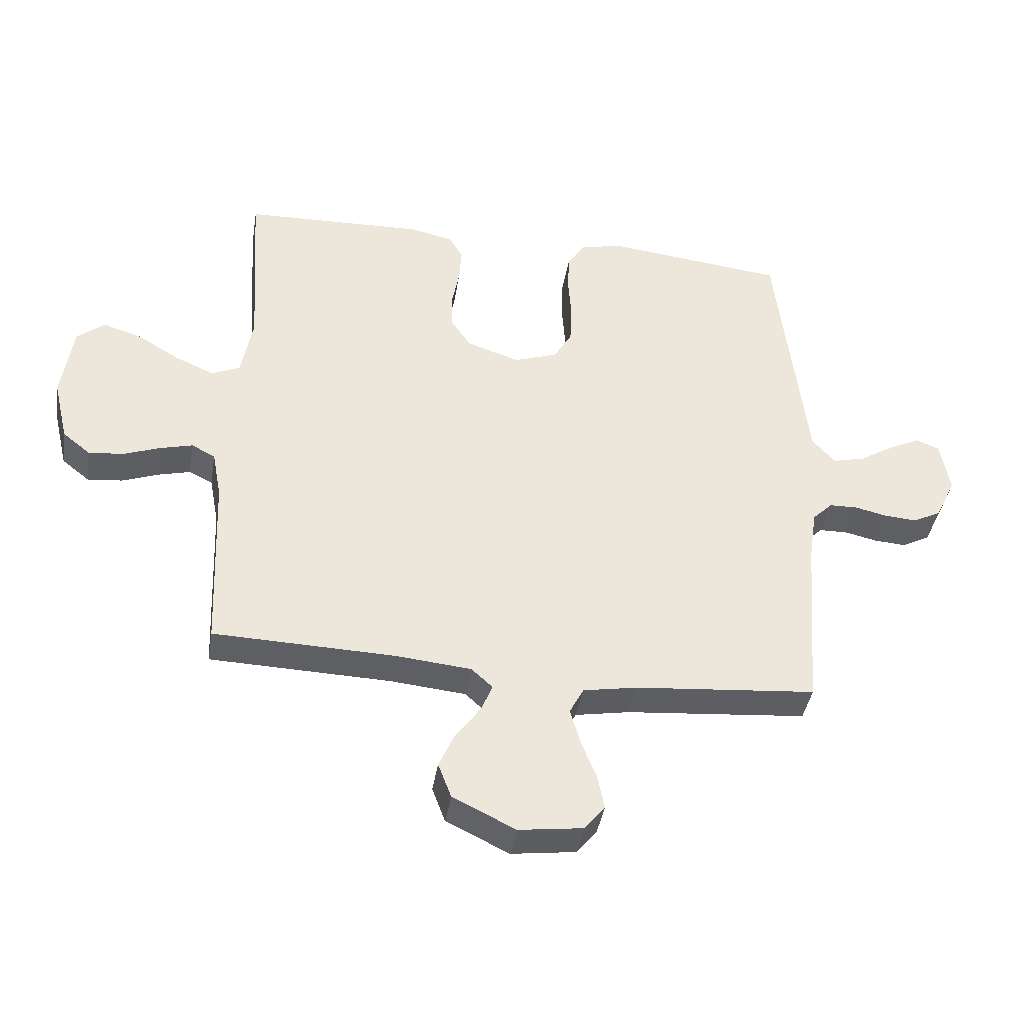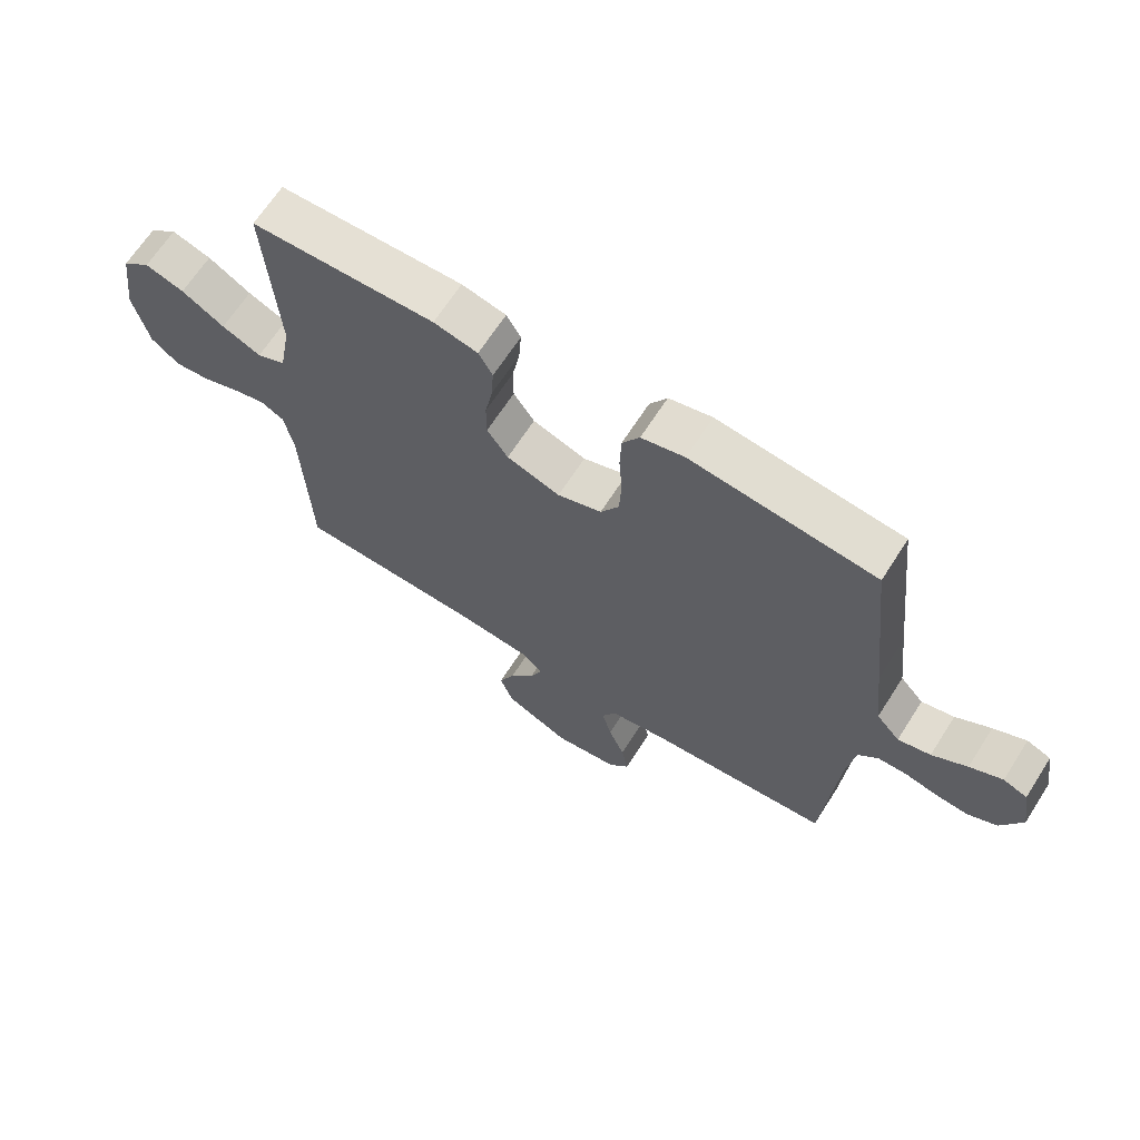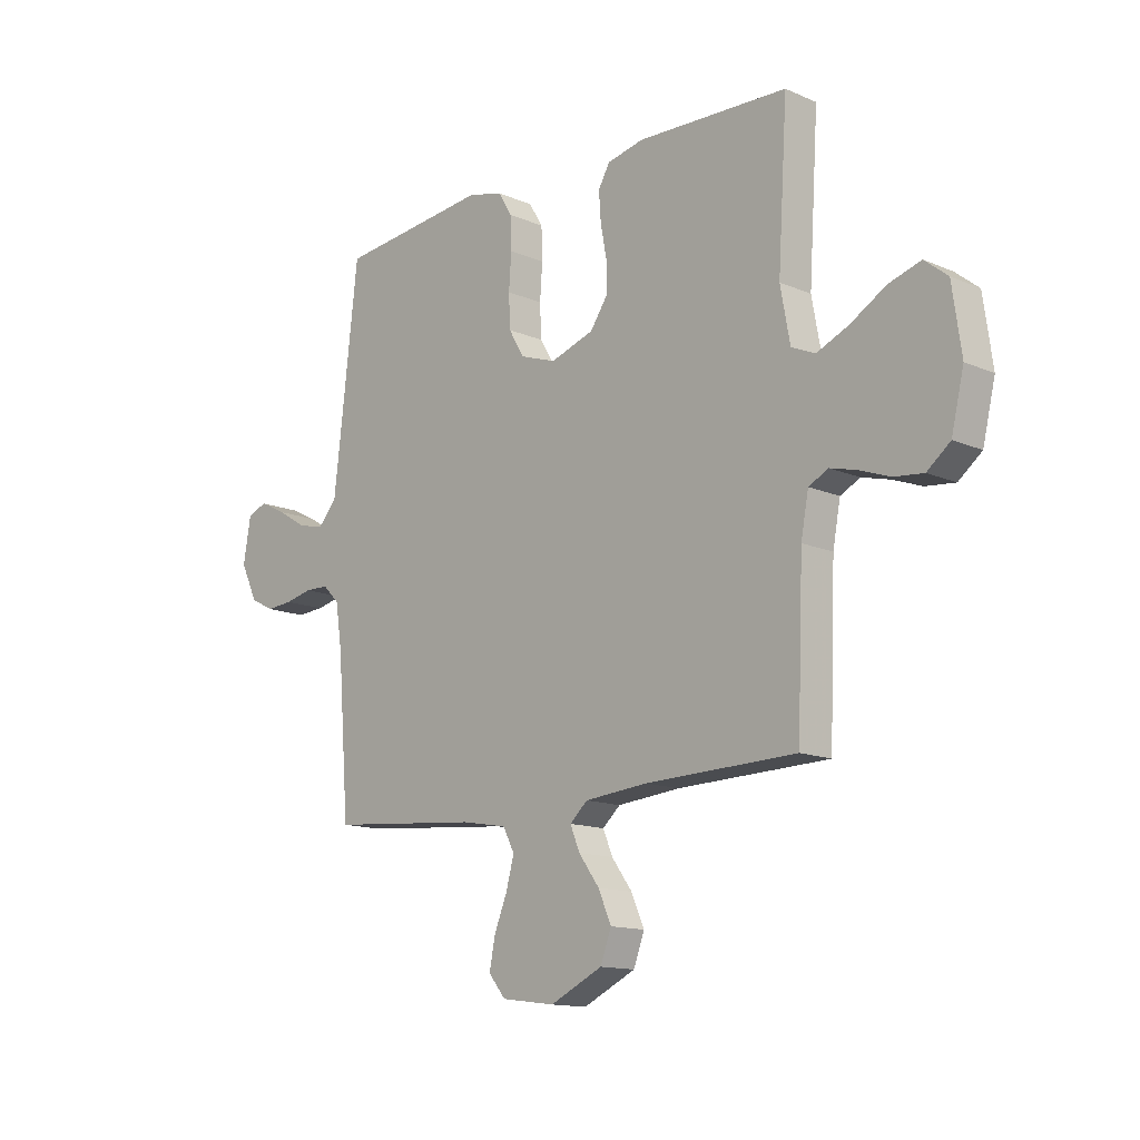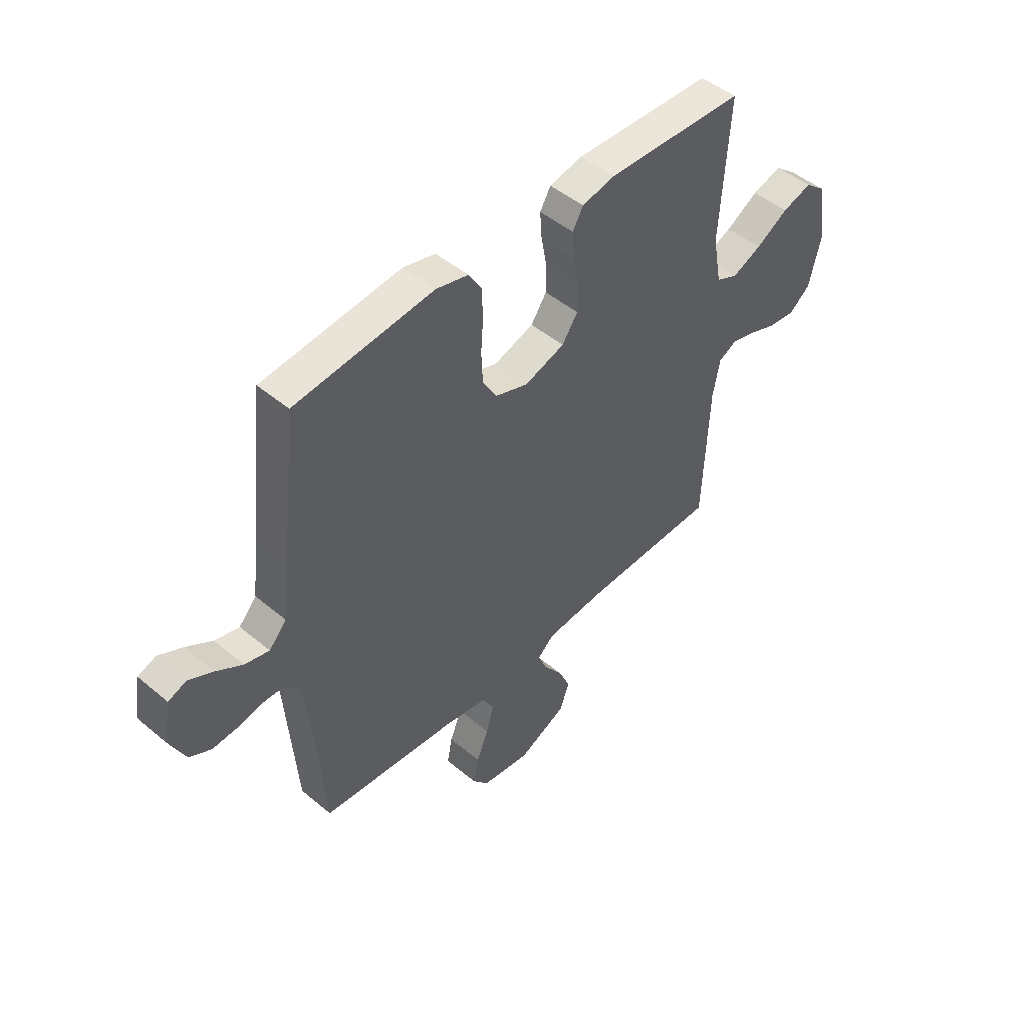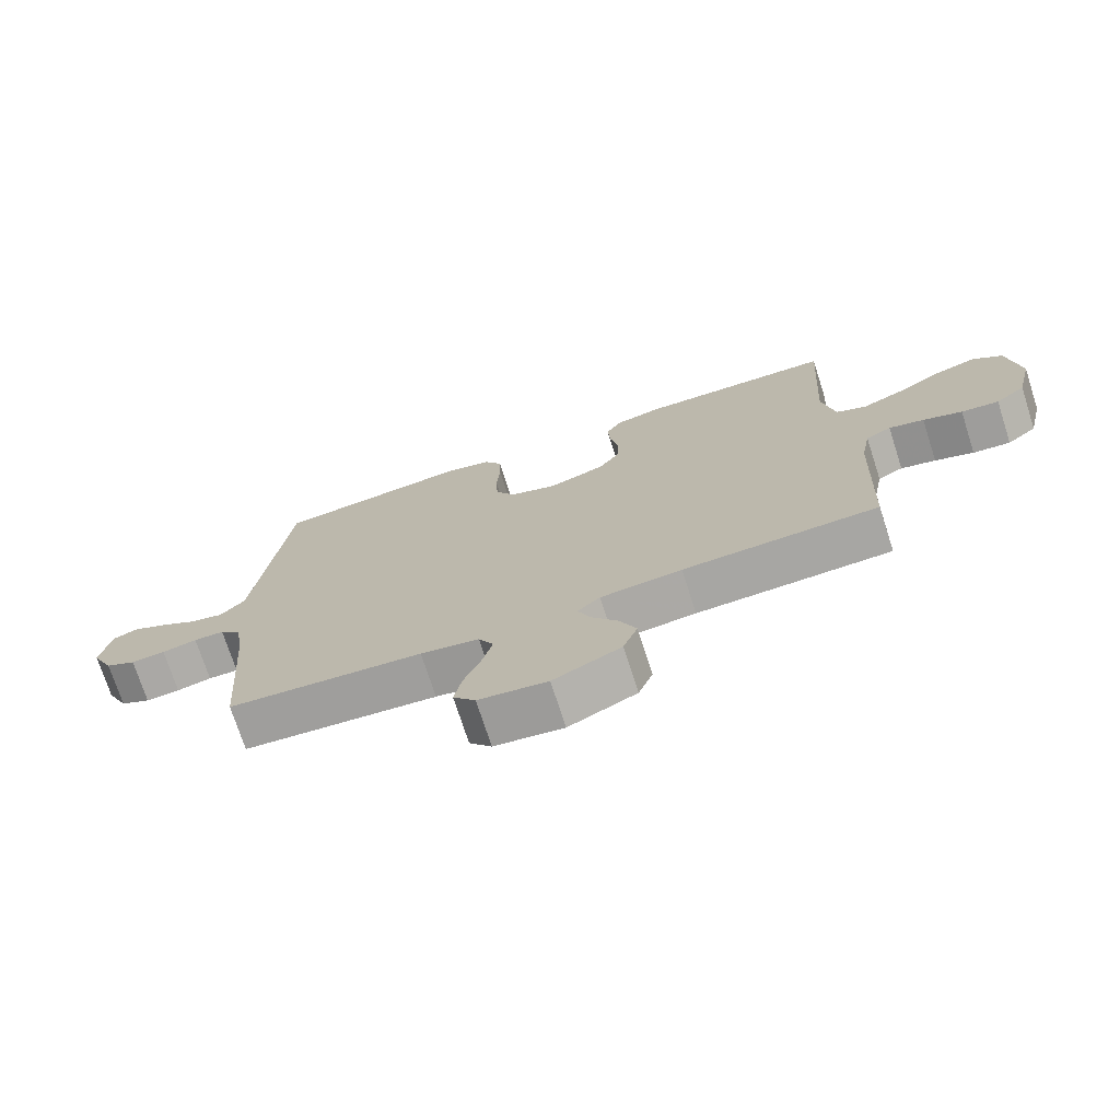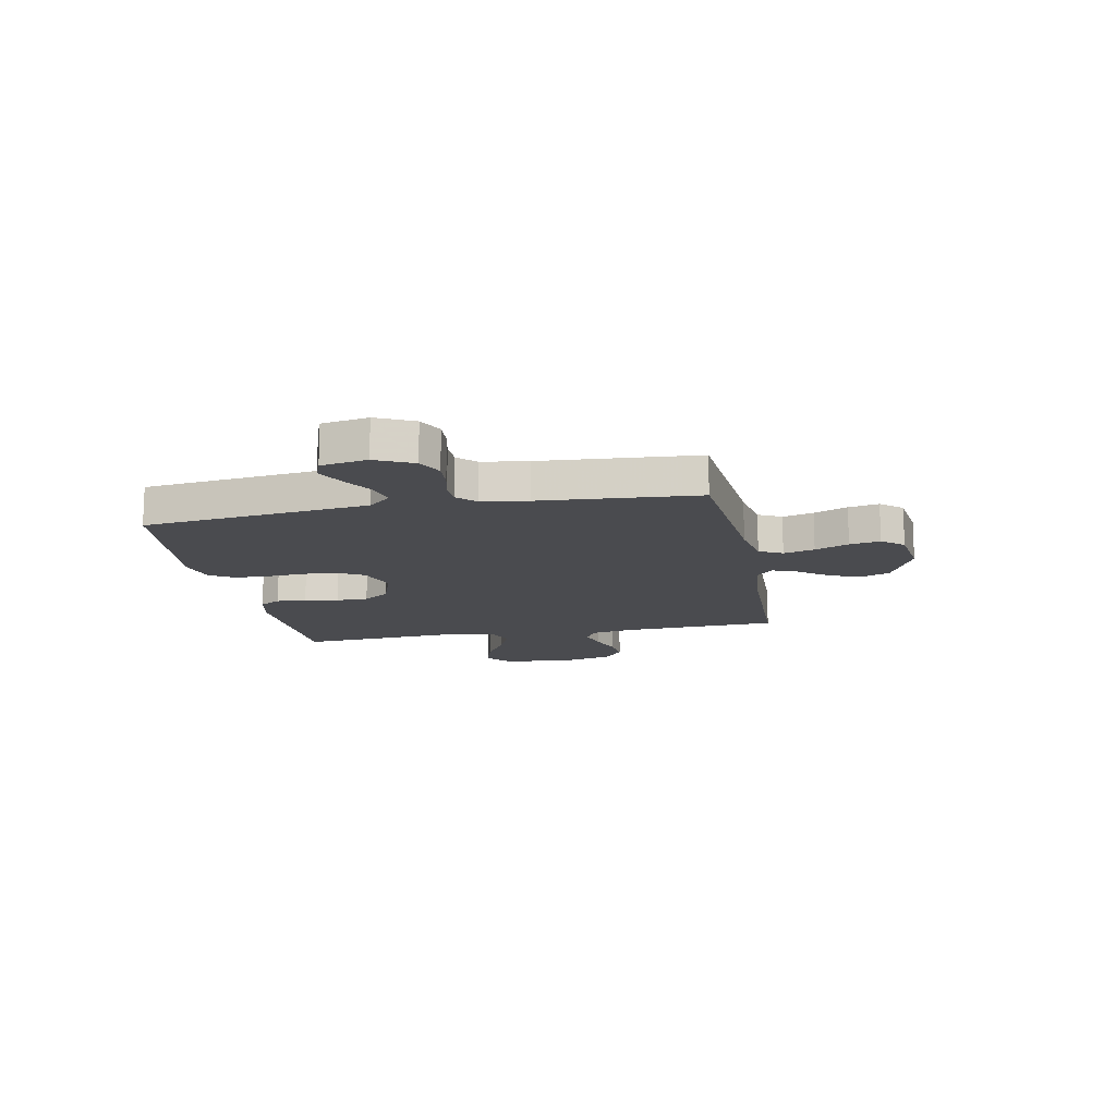
<metadata>
{"format":"obj","ext":"obj","renderer":"f3d","projection":"perspective","resolution":1024,"background":"white","views":[{"elev":-40.5,"azim":-9.2,"up":"+Z"},{"elev":66.1,"azim":32.6,"up":"+Z"},{"elev":-13.6,"azim":-134.0,"up":"+Z"},{"elev":47.5,"azim":133.3,"up":"+Z"},{"elev":-73.4,"azim":-162.1,"up":"+Z"},{"elev":-14.3,"azim":101.1,"up":"+Y"}]}
</metadata>
<code>
v -0.5 0.07 0.5
v -0.2 0.07 0.51
v -0.128 0.07 0.494
v -0.105 0.07 0.454
v -0.109 0.07 0.397
v -0.121 0.07 0.333
v -0.121 0.07 0.272
v -0.087 0.07 0.222
v 0 0.07 0.193
v 0.072 0.07 0.218
v 0.102 0.07 0.27
v 0.105 0.07 0.336
v 0.1 0.07 0.406
v 0.102 0.07 0.47
v 0.13 0.07 0.516
v 0.2 0.07 0.533
v 0.5 0.07 0.5
v 0.534 0.07 0.2
v 0.549 0.07 0.071
v 0.587 0.07 0.029
v 0.64 0.07 0.042
v 0.697 0.07 0.077
v 0.75 0.07 0.103
v 0.789 0.07 0.088
v 0.804 0.07 0
v 0.77 0.07 -0.071
v 0.723 0.07 -0.095
v 0.67 0.07 -0.091
v 0.616 0.07 -0.079
v 0.569 0.07 -0.08
v 0.536 0.07 -0.113
v 0.523 0.07 -0.2
v 0.5 0.07 -0.5
v 0.2 0.07 -0.526
v 0.11 0.07 -0.542
v 0.087 0.07 -0.586
v 0.103 0.07 -0.645
v 0.129 0.07 -0.709
v 0.14 0.07 -0.767
v 0.106 0.07 -0.808
v 0 0.07 -0.822
v -0.104 0.07 -0.772
v -0.126 0.07 -0.714
v -0.1 0.07 -0.655
v -0.059 0.07 -0.599
v -0.04 0.07 -0.553
v -0.075 0.07 -0.521
v -0.2 0.07 -0.509
v -0.5 0.07 -0.5
v -0.512 0.07 -0.2
v -0.527 0.07 -0.12
v -0.566 0.07 -0.1
v -0.62 0.07 -0.114
v -0.68 0.07 -0.136
v -0.738 0.07 -0.142
v -0.784 0.07 -0.105
v -0.809 0.07 0
v -0.791 0.07 0.128
v -0.745 0.07 0.165
v -0.681 0.07 0.145
v -0.611 0.07 0.103
v -0.547 0.07 0.075
v -0.5 0.07 0.096
v -0.481 0.07 0.2
v -0.5 0 0.5
v -0.2 0 0.51
v -0.128 0 0.494
v -0.105 0 0.454
v -0.109 0 0.397
v -0.121 0 0.333
v -0.121 0 0.272
v -0.087 0 0.222
v 0 0 0.193
v 0.072 0 0.218
v 0.102 0 0.27
v 0.105 0 0.336
v 0.1 0 0.406
v 0.102 0 0.47
v 0.13 0 0.516
v 0.2 0 0.533
v 0.5 0 0.5
v 0.534 0 0.2
v 0.549 0 0.071
v 0.587 0 0.029
v 0.64 0 0.042
v 0.697 0 0.077
v 0.75 0 0.103
v 0.789 0 0.088
v 0.804 0 0
v 0.77 0 -0.071
v 0.723 0 -0.095
v 0.67 0 -0.091
v 0.616 0 -0.079
v 0.569 0 -0.08
v 0.536 0 -0.113
v 0.523 0 -0.2
v 0.5 0 -0.5
v 0.2 0 -0.526
v 0.11 0 -0.542
v 0.087 0 -0.586
v 0.103 0 -0.645
v 0.129 0 -0.709
v 0.14 0 -0.767
v 0.106 0 -0.808
v 0 0 -0.822
v -0.104 0 -0.772
v -0.126 0 -0.714
v -0.1 0 -0.655
v -0.059 0 -0.599
v -0.04 0 -0.553
v -0.075 0 -0.521
v -0.2 0 -0.509
v -0.5 0 -0.5
v -0.512 0 -0.2
v -0.527 0 -0.12
v -0.566 0 -0.1
v -0.62 0 -0.114
v -0.68 0 -0.136
v -0.738 0 -0.142
v -0.784 0 -0.105
v -0.809 0 0
v -0.791 0 0.128
v -0.745 0 0.165
v -0.681 0 0.145
v -0.611 0 0.103
v -0.547 0 0.075
v -0.5 0 0.096
v -0.481 0 0.2
f 59 60 61
f 58 59 61
f 57 58 61
f 56 57 61
f 55 56 61
f 54 55 61
f 53 54 61
f 52 53 61 62
f 51 52 62 63
f 48 49 50
f 51 63 64
f 50 51 64
f 48 50 64
f 47 48 64
f 43 44 45
f 42 43 45
f 41 42 45
f 40 41 45
f 39 40 45
f 38 39 45
f 37 38 45
f 36 37 45 46
f 64 1 2
f 47 64 2
f 46 47 2
f 36 46 2
f 35 36 2
f 27 28 29
f 26 27 29
f 25 26 29
f 24 25 29
f 23 24 29
f 22 23 29
f 21 22 29
f 20 21 29 30
f 19 20 30 31
f 16 17 18
f 15 16 18
f 14 15 18
f 13 14 18
f 12 13 18
f 19 31 32
f 18 19 32
f 12 18 32
f 11 12 32
f 4 5 6
f 3 4 6
f 2 3 6
f 2 6 7
f 35 2 7
f 34 35 7 8
f 32 33 34
f 11 32 34
f 10 11 34
f 9 10 34
f 8 9 34
f 125 124 123
f 125 123 122
f 125 122 121
f 125 121 120
f 125 120 119
f 125 119 118
f 125 118 117
f 126 125 117 116
f 127 126 116 115
f 114 113 112
f 128 127 115
f 128 115 114
f 128 114 112
f 128 112 111
f 109 108 107
f 109 107 106
f 109 106 105
f 109 105 104
f 109 104 103
f 109 103 102
f 109 102 101
f 110 109 101 100
f 66 65 128
f 66 128 111
f 66 111 110
f 66 110 100
f 66 100 99
f 93 92 91
f 93 91 90
f 93 90 89
f 93 89 88
f 93 88 87
f 93 87 86
f 93 86 85
f 94 93 85 84
f 95 94 84 83
f 82 81 80
f 82 80 79
f 82 79 78
f 82 78 77
f 82 77 76
f 96 95 83
f 96 83 82
f 96 82 76
f 96 76 75
f 70 69 68
f 70 68 67
f 70 67 66
f 71 70 66
f 71 66 99
f 72 71 99 98
f 98 97 96
f 98 96 75
f 98 75 74
f 98 74 73
f 98 73 72
f 1 65 66 2
f 2 66 67 3
f 3 67 68 4
f 4 68 69 5
f 5 69 70 6
f 6 70 71 7
f 7 71 72 8
f 8 72 73 9
f 9 73 74 10
f 10 74 75 11
f 11 75 76 12
f 12 76 77 13
f 13 77 78 14
f 14 78 79 15
f 15 79 80 16
f 16 80 81 17
f 17 81 82 18
f 18 82 83 19
f 19 83 84 20
f 20 84 85 21
f 21 85 86 22
f 22 86 87 23
f 23 87 88 24
f 24 88 89 25
f 25 89 90 26
f 26 90 91 27
f 27 91 92 28
f 28 92 93 29
f 29 93 94 30
f 30 94 95 31
f 31 95 96 32
f 32 96 97 33
f 33 97 98 34
f 34 98 99 35
f 35 99 100 36
f 36 100 101 37
f 37 101 102 38
f 38 102 103 39
f 39 103 104 40
f 40 104 105 41
f 41 105 106 42
f 42 106 107 43
f 43 107 108 44
f 44 108 109 45
f 45 109 110 46
f 46 110 111 47
f 47 111 112 48
f 48 112 113 49
f 49 113 114 50
f 50 114 115 51
f 51 115 116 52
f 52 116 117 53
f 53 117 118 54
f 54 118 119 55
f 55 119 120 56
f 56 120 121 57
f 57 121 122 58
f 58 122 123 59
f 59 123 124 60
f 60 124 125 61
f 61 125 126 62
f 62 126 127 63
f 63 127 128 64
f 64 128 65 1

</code>
